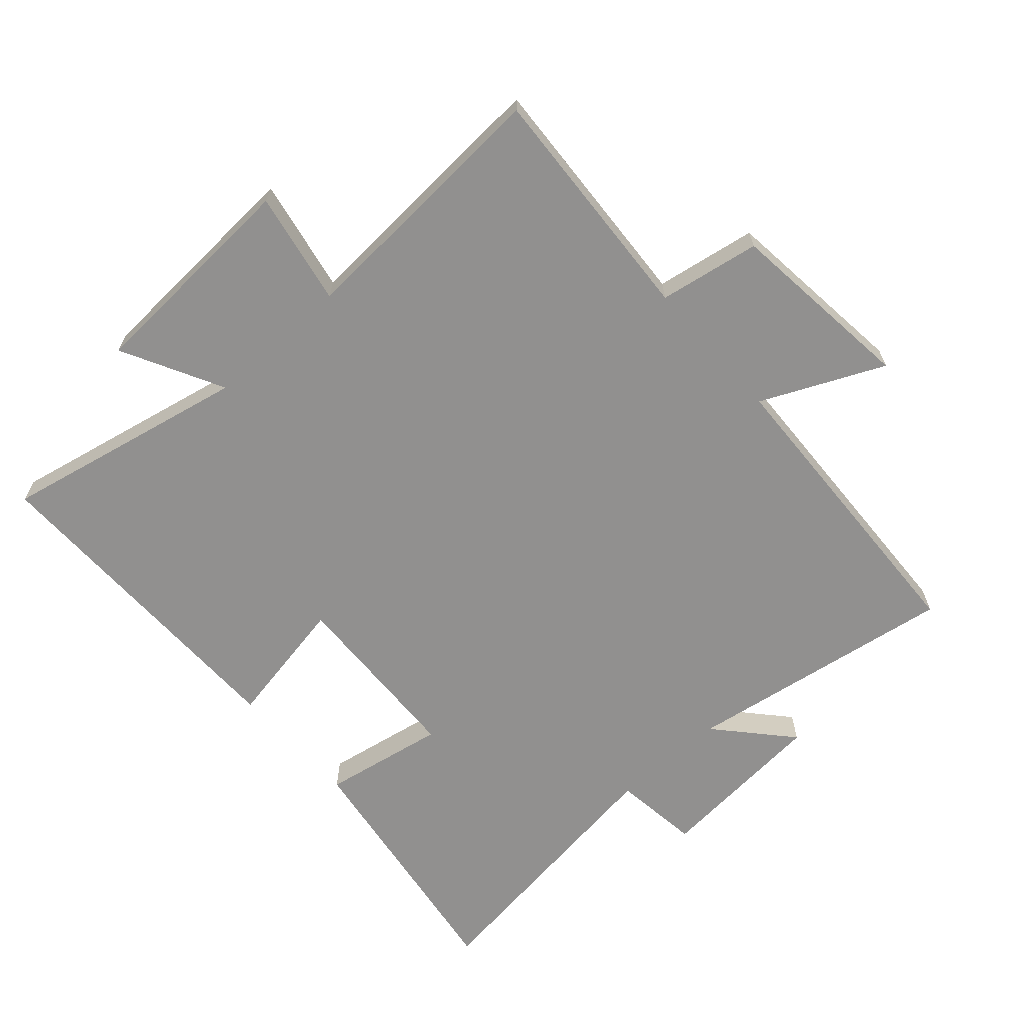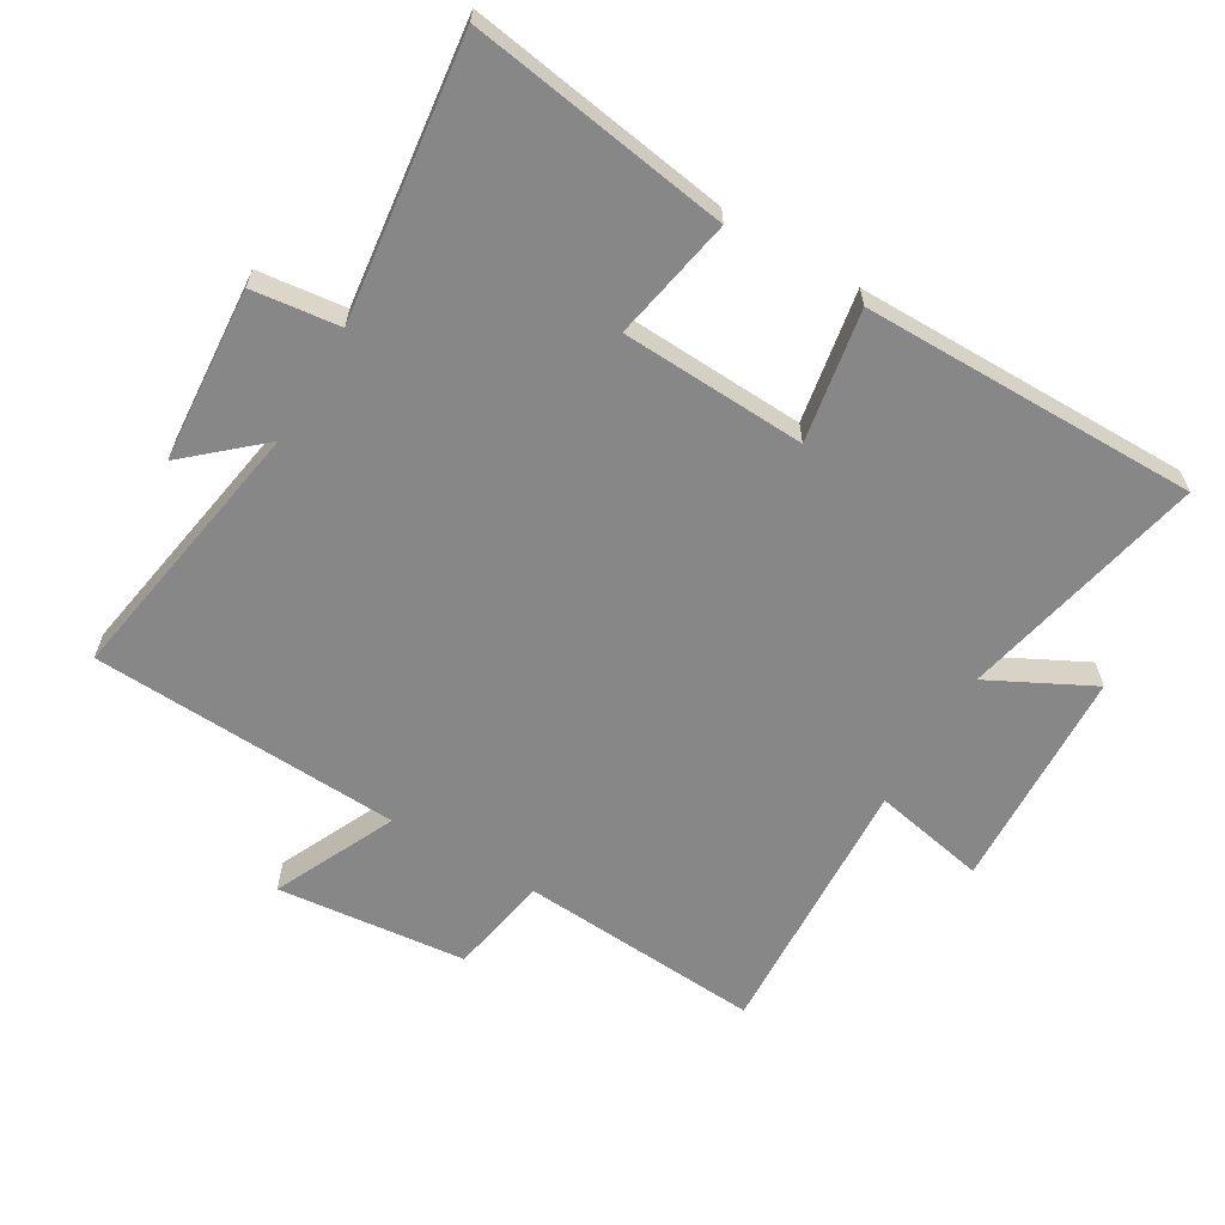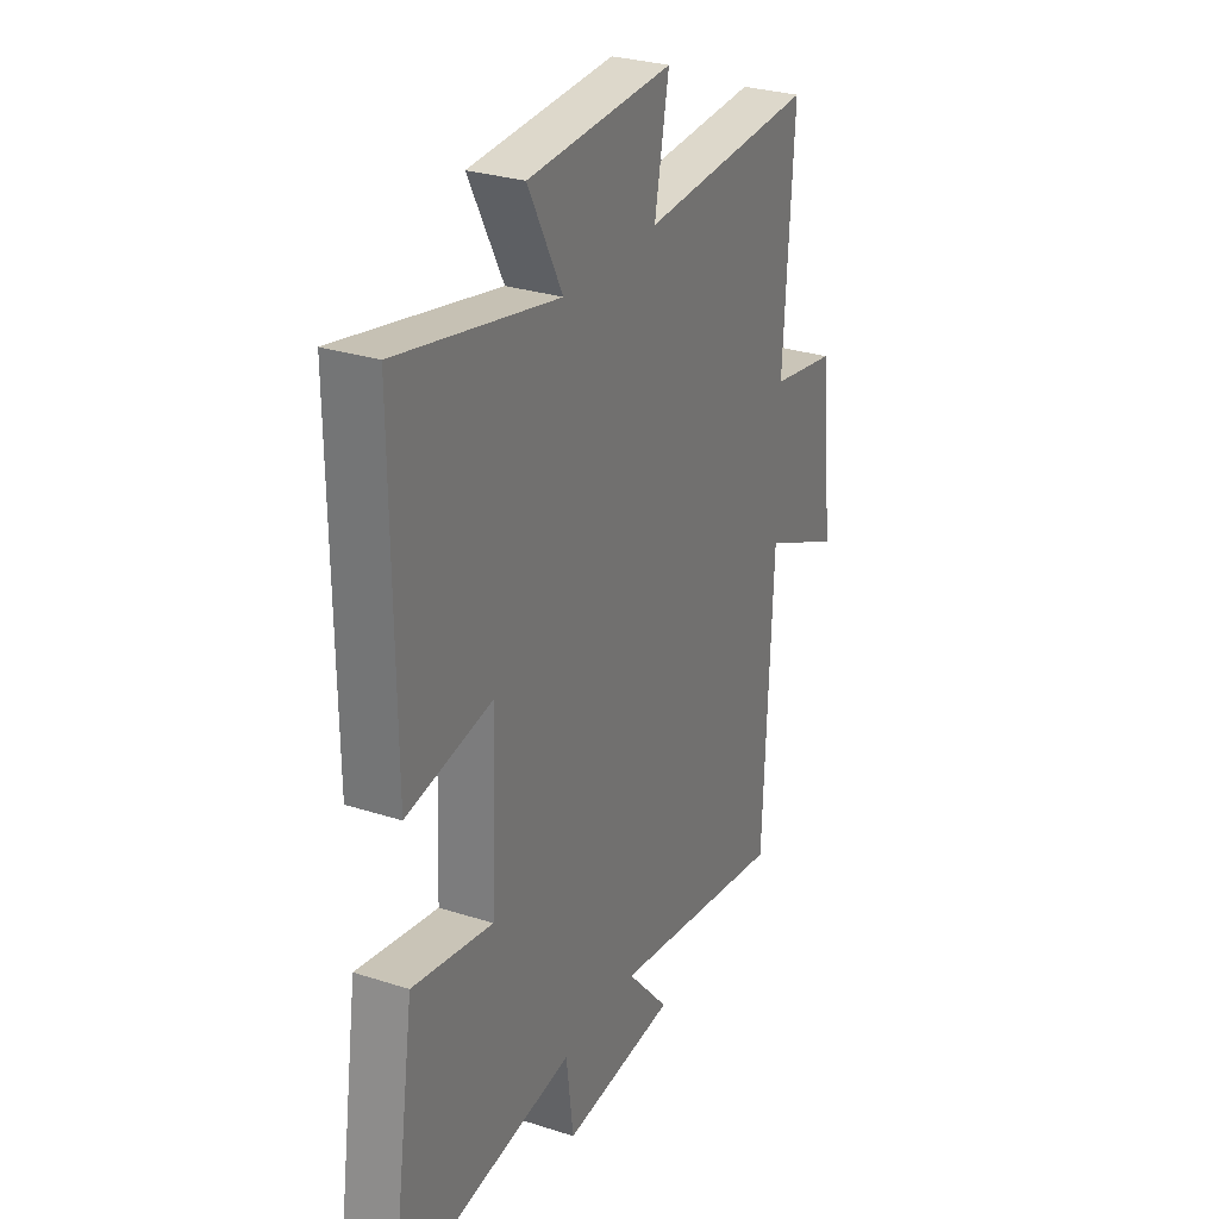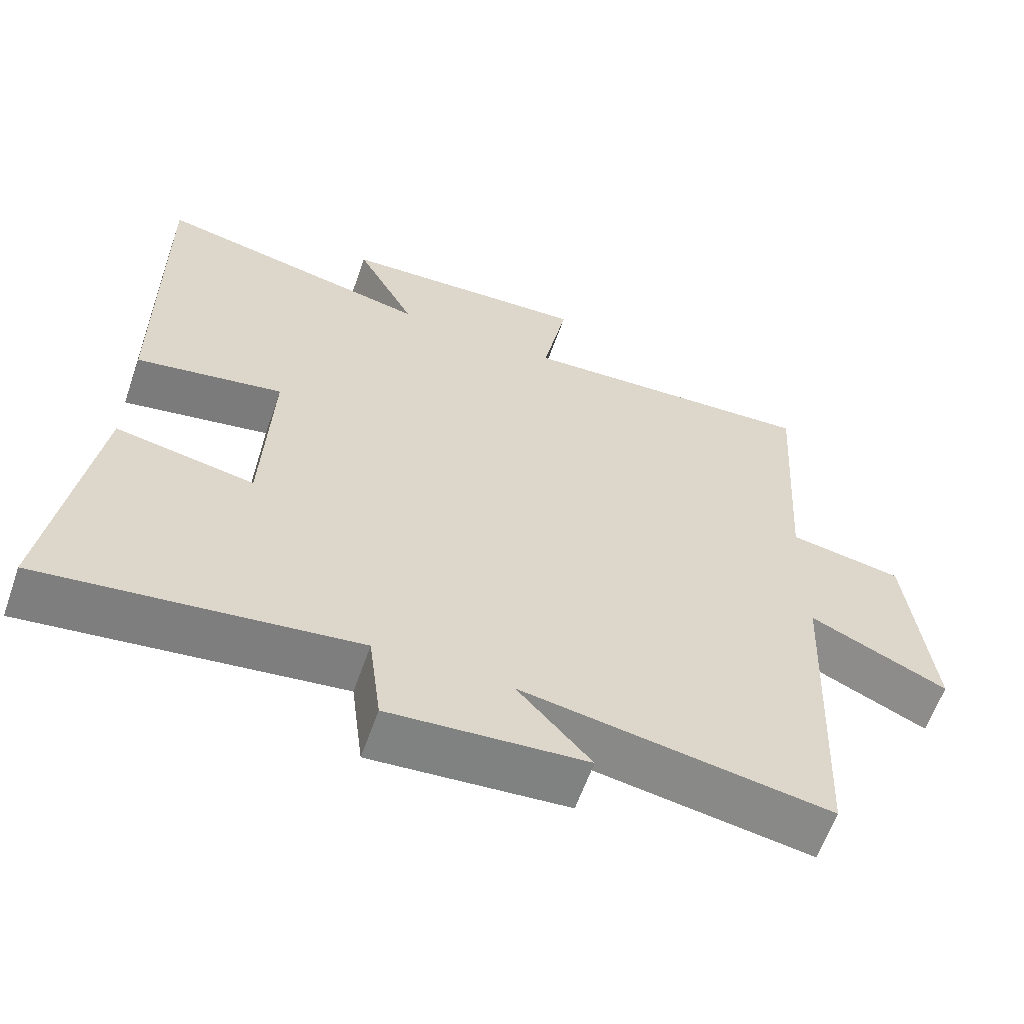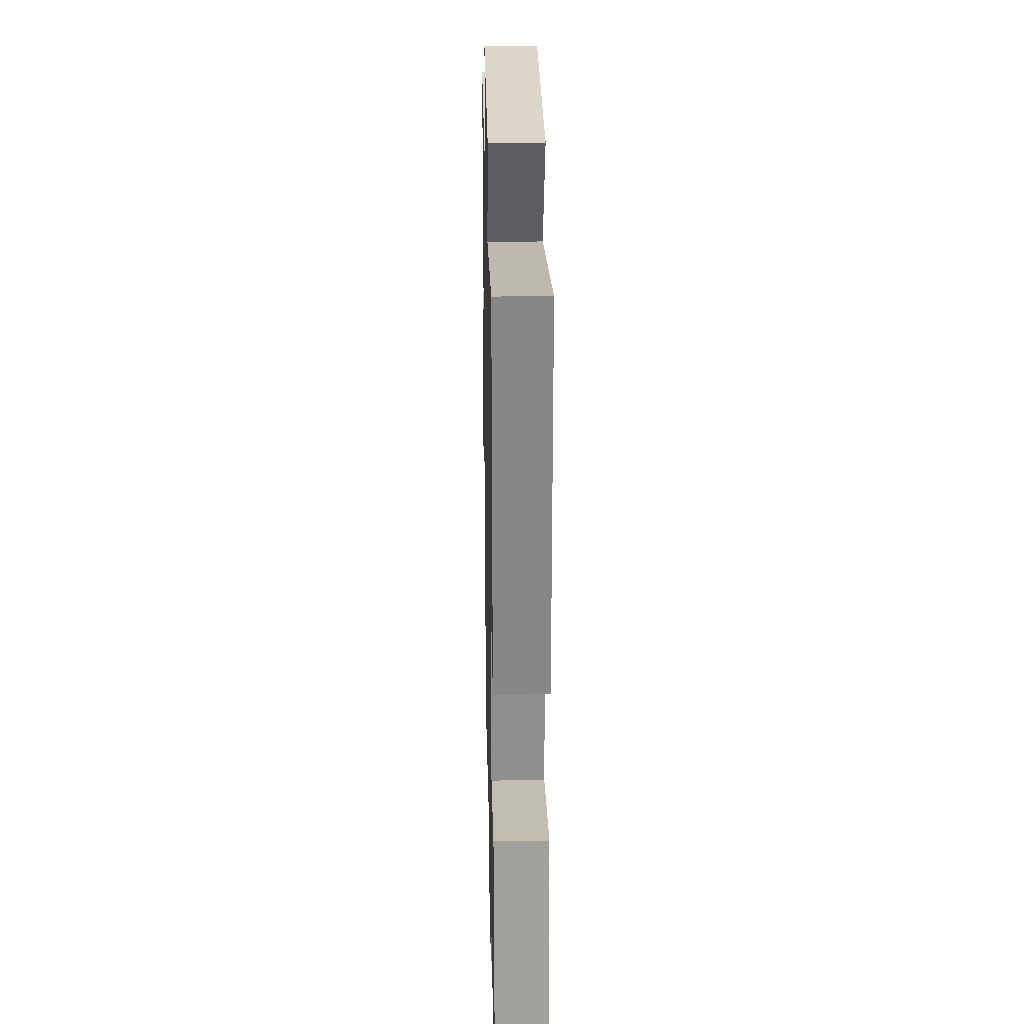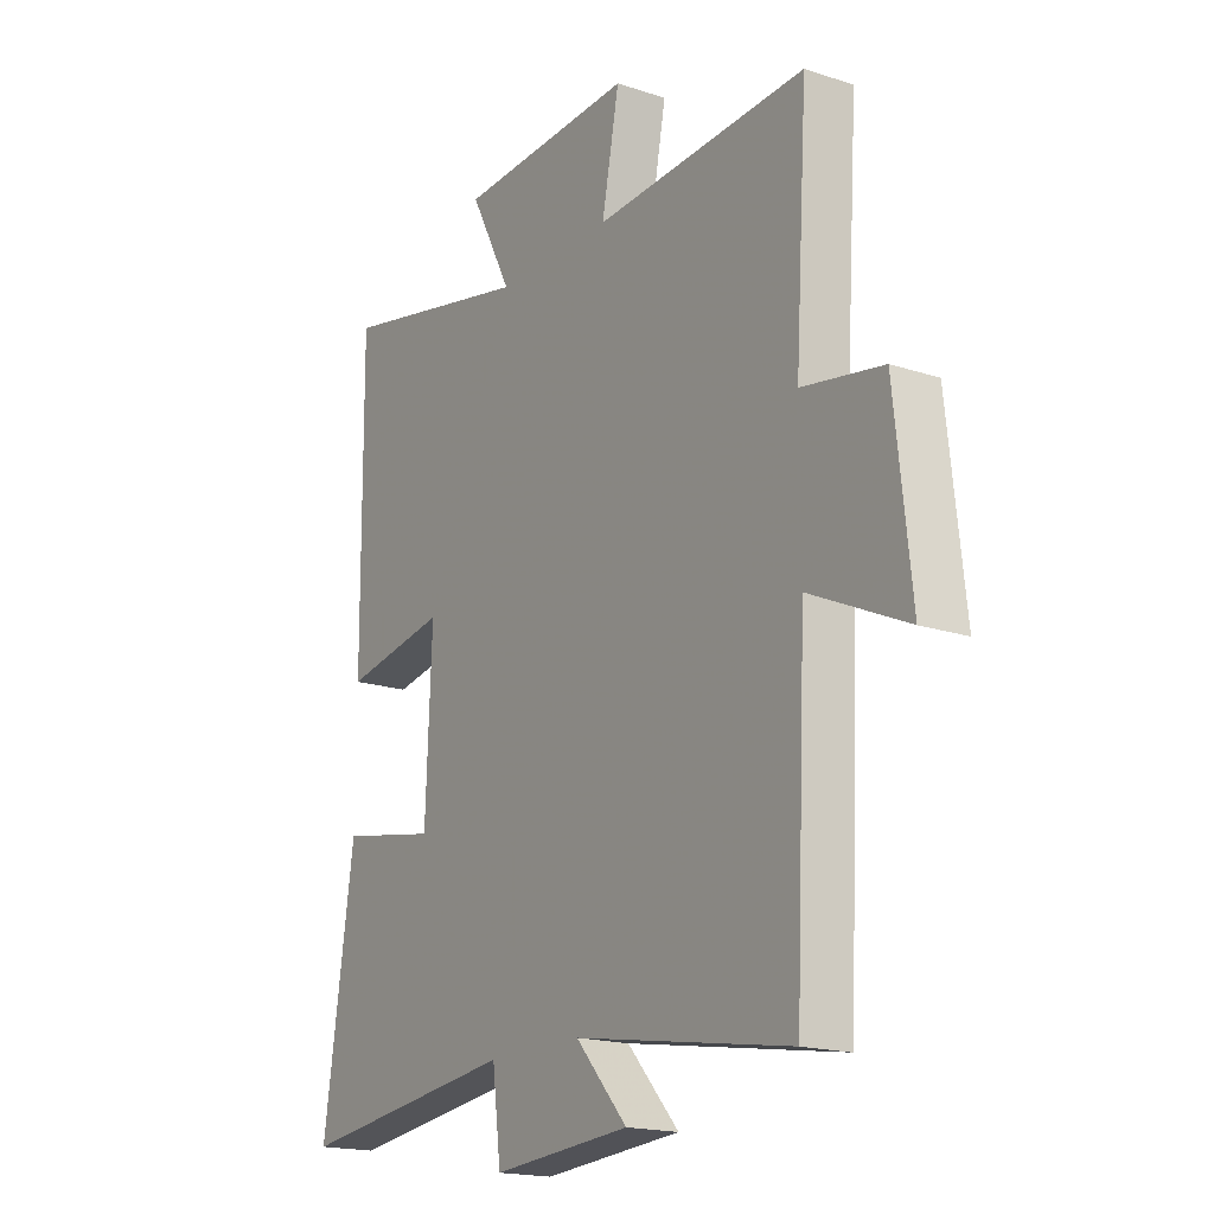
<metadata>
{"format":"obj","ext":"obj","renderer":"f3d","projection":"perspective","resolution":1024,"background":"white","views":[{"elev":-65.7,"azim":41.8,"up":"+Y"},{"elev":-62.4,"azim":-120.9,"up":"+Y"},{"elev":28.9,"azim":-64.3,"up":"+Z"},{"elev":-61.5,"azim":-19.3,"up":"+Z"},{"elev":27.1,"azim":-91.2,"up":"+Z"},{"elev":-17.9,"azim":57.0,"up":"+Z"}]}
</metadata>
<code>
v 0.478 0.07 -0.568
v 0.056 0.07 -0.5
v 0.157 0.07 -0.613
v -0.113 0.07 -0.635
v -0.13 0.07 -0.5
v -0.56 0.07 -0.556
v -0.5 0.07 -0.153
v -0.309 0.07 -0.188
v -0.297 0.07 0.098
v -0.5 0.07 0.061
v -0.504 0.07 0.581
v -0.121 0.07 0.5
v -0.203 0.07 0.658
v 0.143 0.07 0.676
v 0.109 0.07 0.5
v 0.524 0.07 0.524
v 0.5 0.07 0.147
v 0.657 0.07 0.12
v 0.689 0.07 -0.174
v 0.5 0.07 -0.087
v 0.478 0 -0.568
v 0.056 0 -0.5
v 0.157 0 -0.613
v -0.113 0 -0.635
v -0.13 0 -0.5
v -0.56 0 -0.556
v -0.5 0 -0.153
v -0.309 0 -0.188
v -0.297 0 0.098
v -0.5 0 0.061
v -0.504 0 0.581
v -0.121 0 0.5
v -0.203 0 0.658
v 0.143 0 0.676
v 0.109 0 0.5
v 0.524 0 0.524
v 0.5 0 0.147
v 0.657 0 0.12
v 0.689 0 -0.174
v 0.5 0 -0.087
f 17 18 19 20
f 17 20 1 2
f 15 16 17 2
f 12 13 14 15
f 12 15 2
f 9 10 11 12
f 8 9 12 2
f 5 6 7 8
f 5 8 2 3
f 3 4 5
f 40 39 38 37
f 22 21 40 37
f 22 37 36 35
f 35 34 33 32
f 22 35 32
f 32 31 30 29
f 22 32 29 28
f 28 27 26 25
f 23 22 28 25
f 25 24 23
f 1 21 22 2
f 2 22 23 3
f 3 23 24 4
f 4 24 25 5
f 5 25 26 6
f 6 26 27 7
f 7 27 28 8
f 8 28 29 9
f 9 29 30 10
f 10 30 31 11
f 11 31 32 12
f 12 32 33 13
f 13 33 34 14
f 14 34 35 15
f 15 35 36 16
f 16 36 37 17
f 17 37 38 18
f 18 38 39 19
f 19 39 40 20
f 20 40 21 1

</code>
